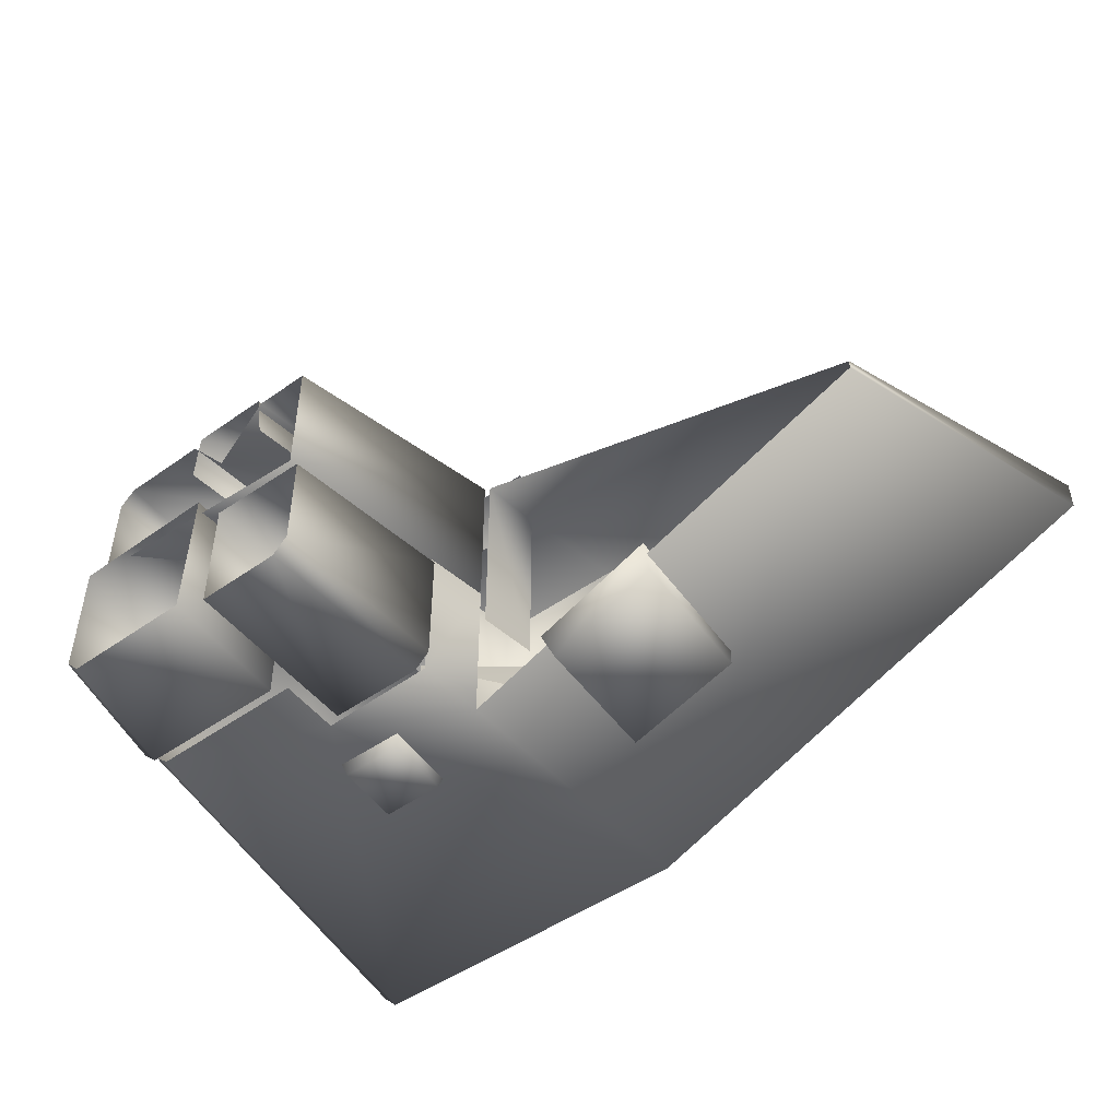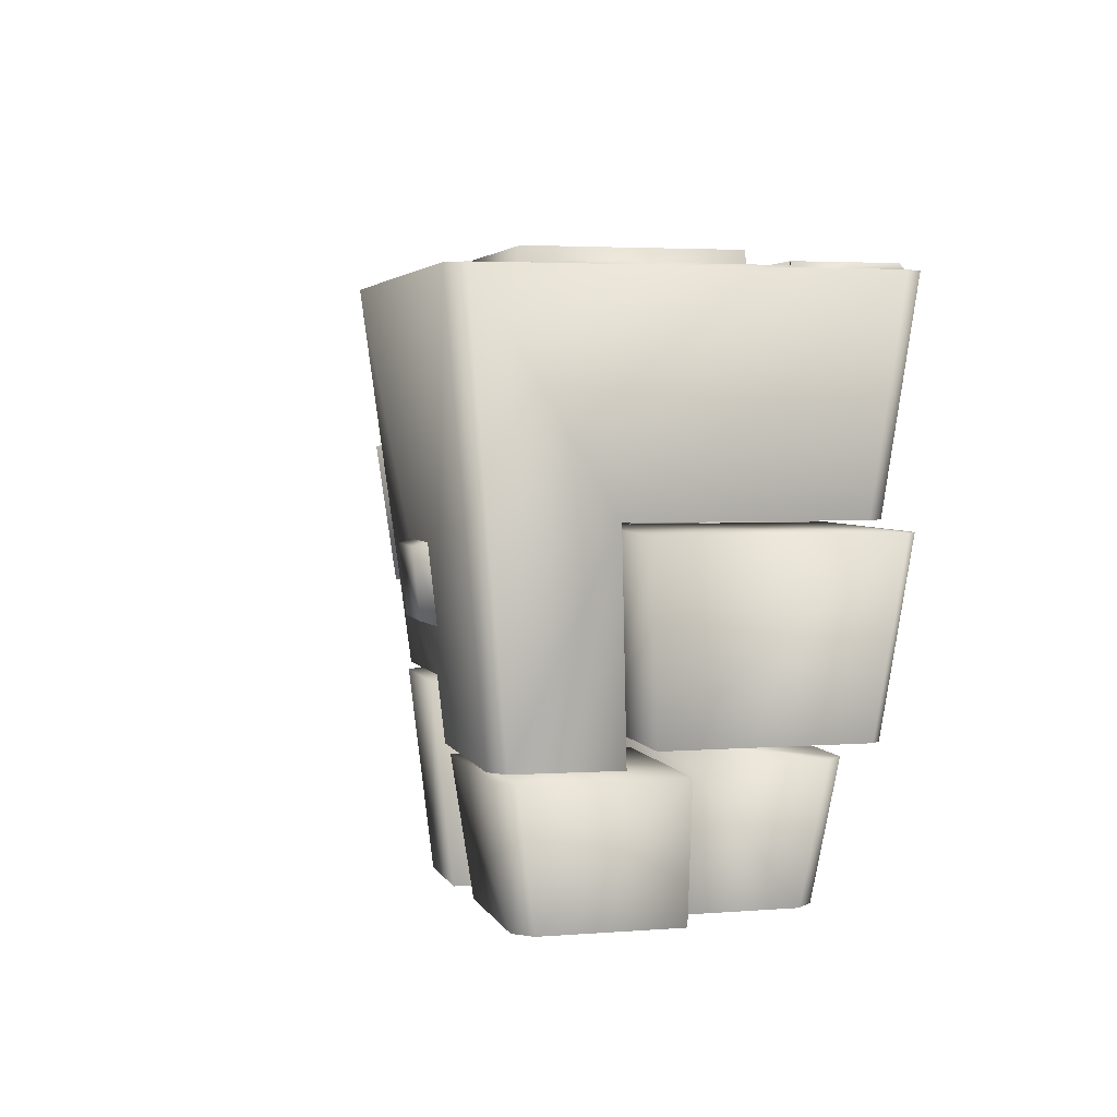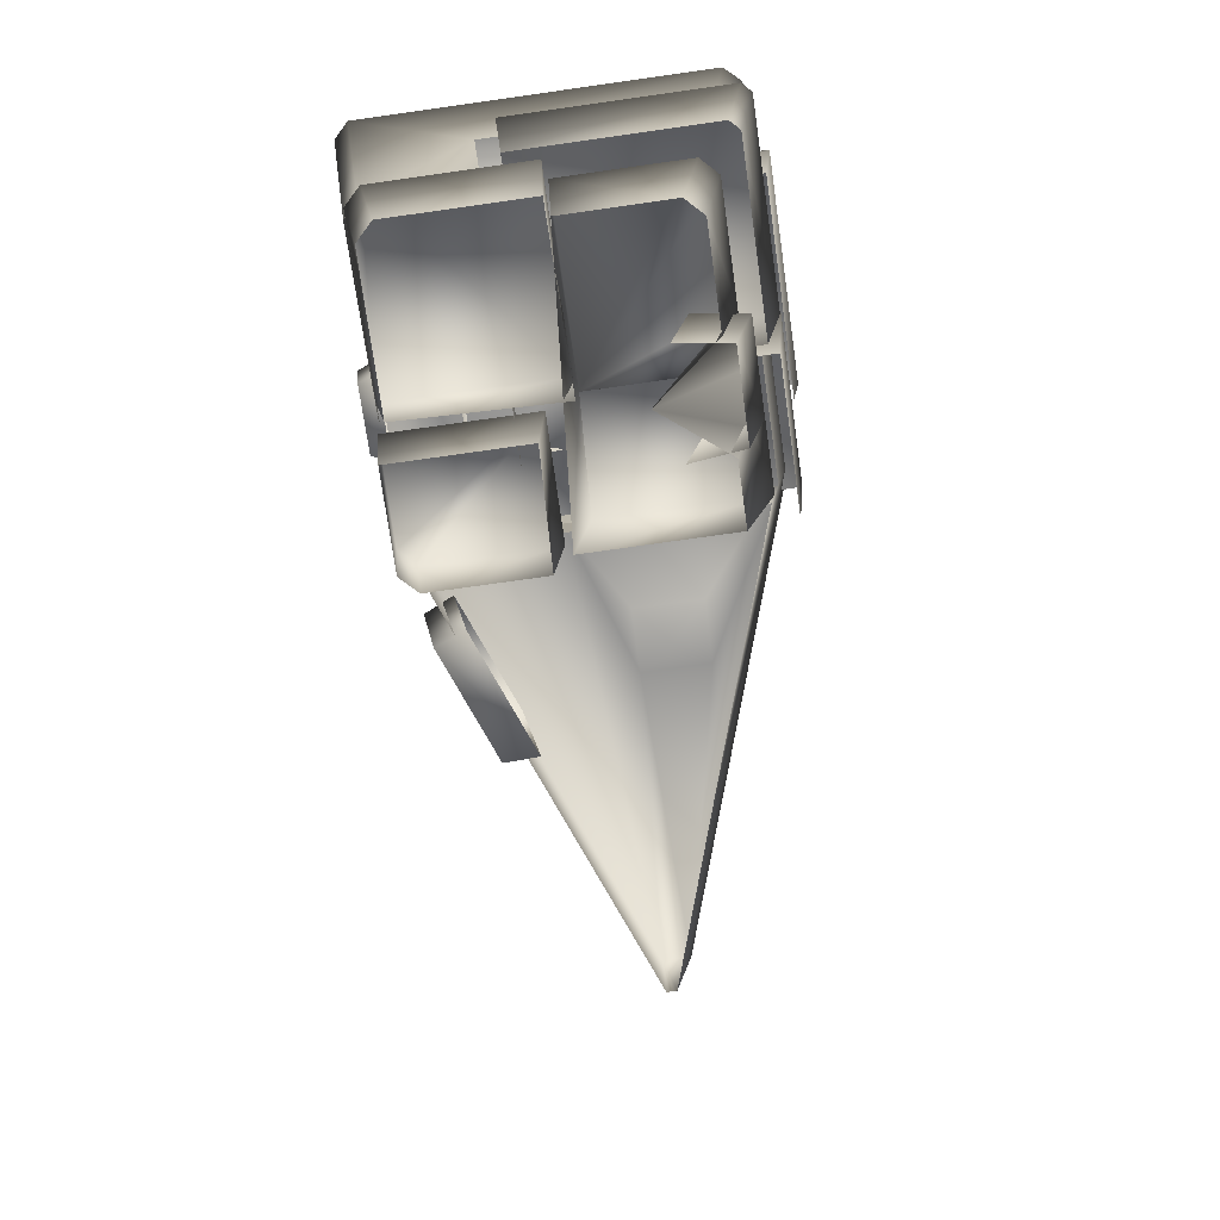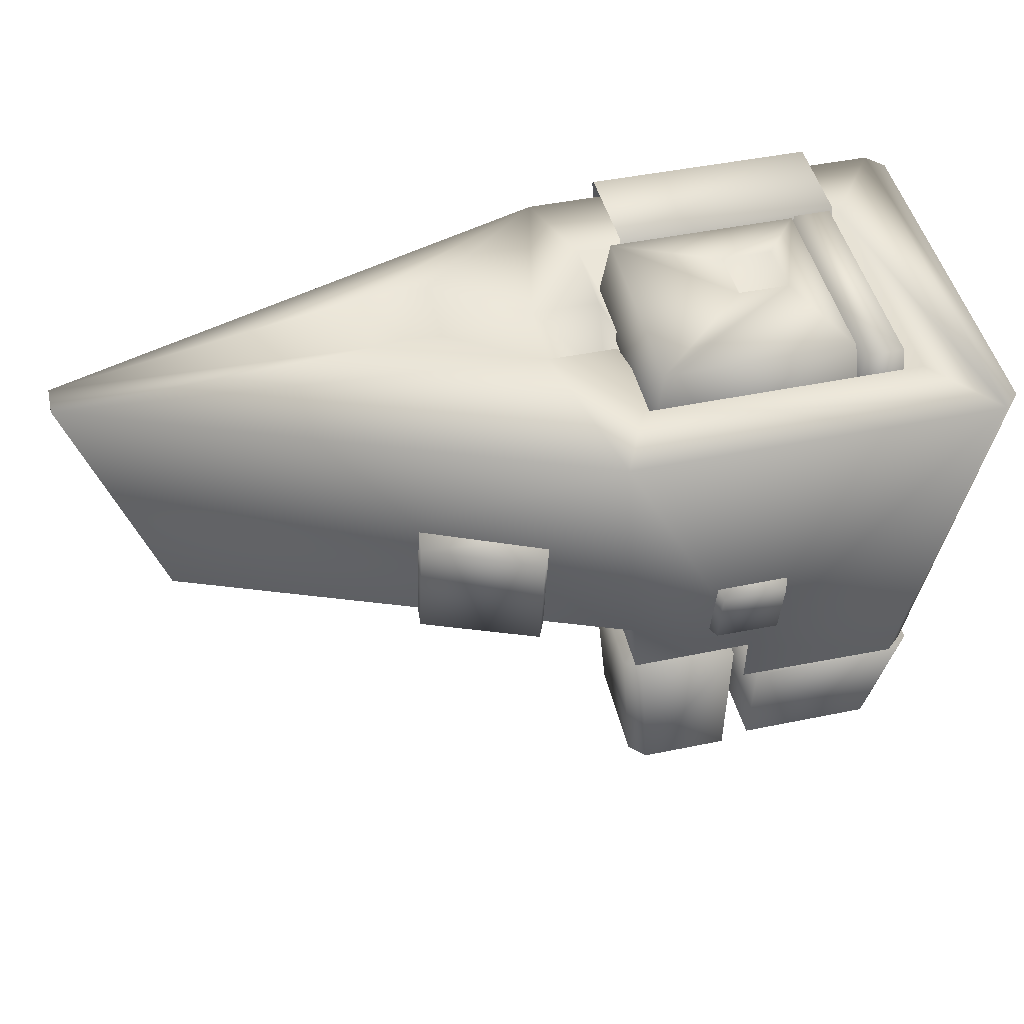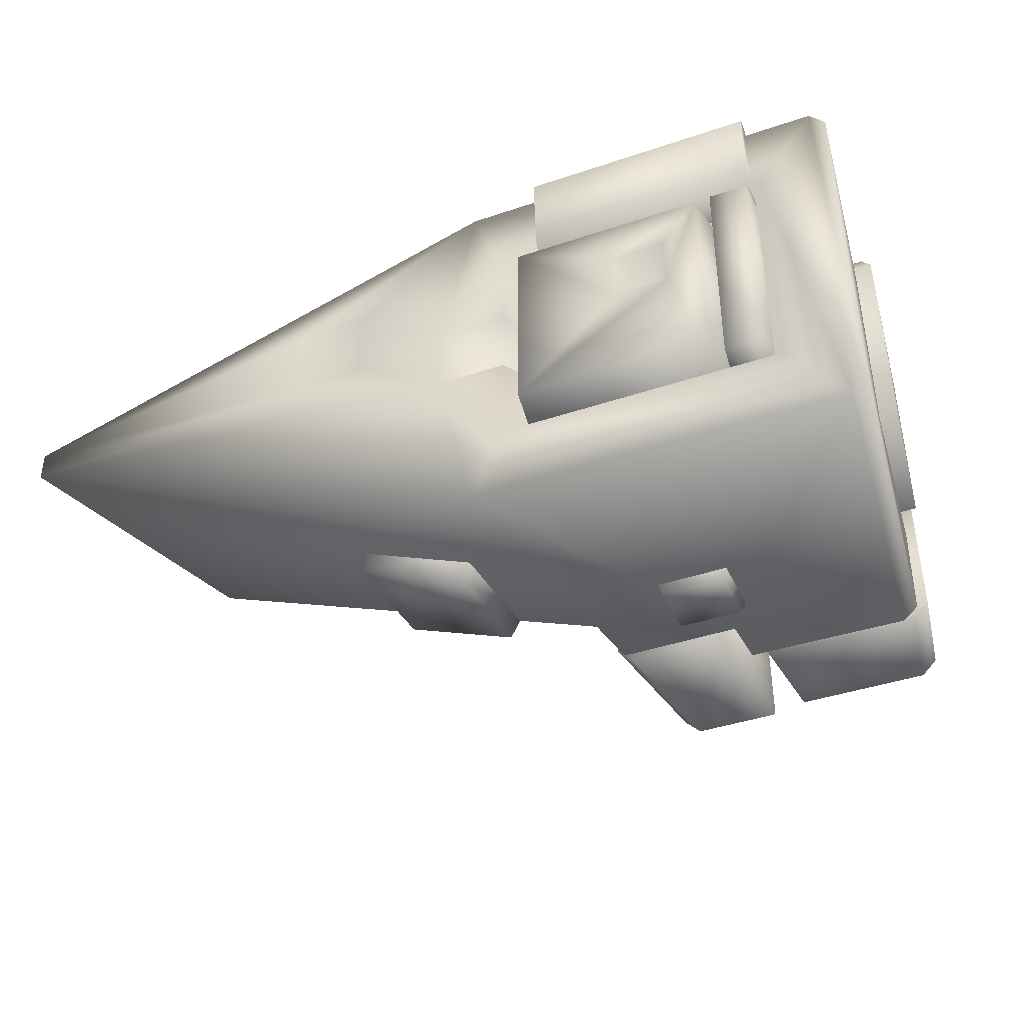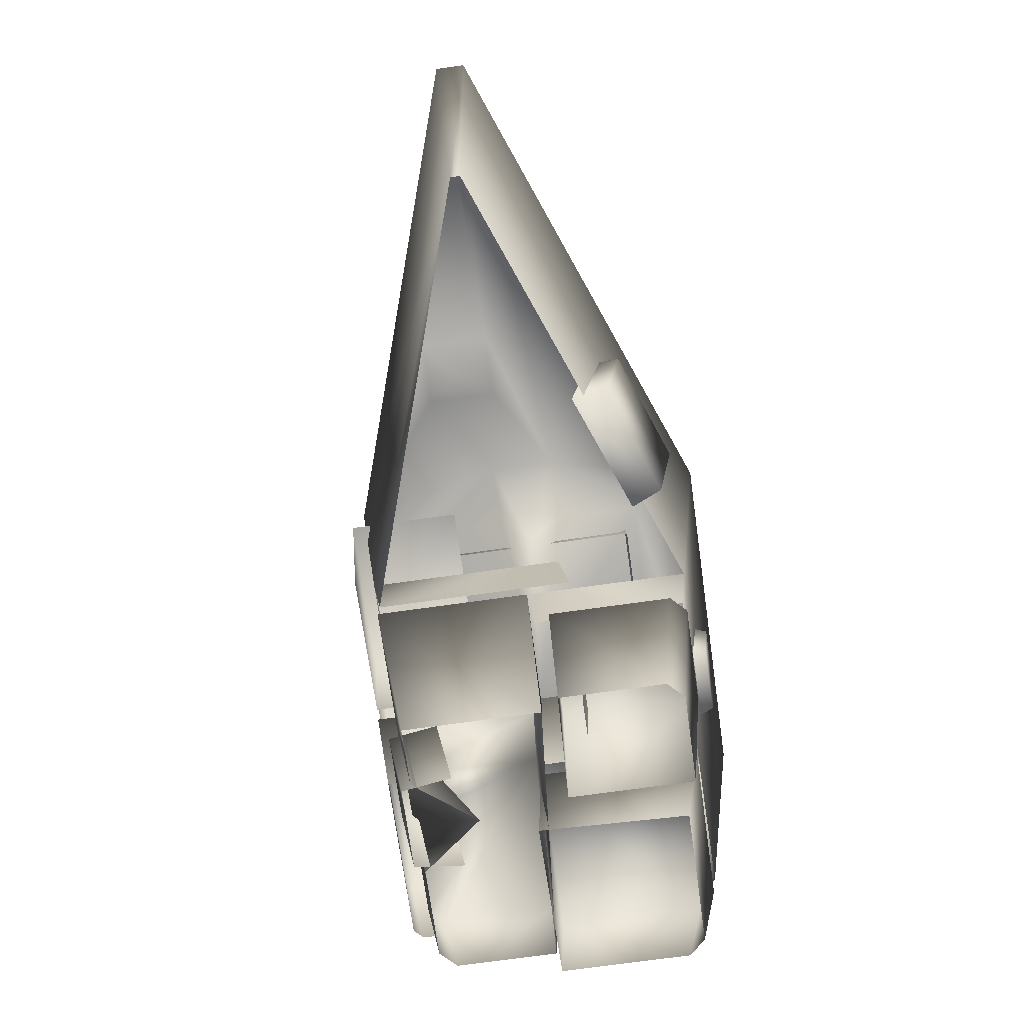
<metadata>
{"format":"obj","ext":"obj","renderer":"f3d","projection":"perspective","resolution":1024,"background":"white","views":[{"elev":-48.1,"azim":38.5,"up":"+Z"},{"elev":3.5,"azim":-104.8,"up":"+Y"},{"elev":-75.5,"azim":-82.0,"up":"+Y"},{"elev":47.1,"azim":166.9,"up":"+Y"},{"elev":-41.0,"azim":-157.7,"up":"+Z"},{"elev":-72.2,"azim":98.0,"up":"+Y"}]}
</metadata>
<code>
g drone_leg
v -4.52 -1.453 0.01861
v -6.447 -0.2186 0.8142
v -4.148 -0.2186 0.0688
v -6.528 -1.133 0.7124
v -8.006 -1.127 0.7132
v -6.53 -1.453 0.6647
v -6.528 -1.133 -0.215
v -6.53 -1.453 -0.2628
v -8.111 -0.2186 0.8142
v -8.076 -1.126 0.6371
v -8.181 -0.2186 0.7352
v -7.854 -0.2186 0.455
v -8.111 -0.2187 -0.9615
v -8.181 -0.2187 -0.8921
v -8.181 -0.2186 0.7352
v -8.077 -1.124 -0.3056
v -8.076 -1.126 0.6371
v -7.979 -2.026 -0.6996
v -7.908 -2.025 -0.7631
v -8.111 -0.2187 -0.9615
v -7.984 -2.028 -0.259
v -6.904 -2.028 -0.2593
v -6.963 -1.449 -0.2909
v -6.996 -1.124 -0.3073
v -6.587 -0.2186 0.4339
v -7.858 -0.2186 -0.6378
v -7.103 -1.259 -0.04788
v -6.598 -0.2186 -0.6378
v -6.281 -0.2186 0.08473
v -6.591 -0.2186 0.07984
v -6.592 -0.5356 -0.06581
v -6.281 -0.2186 -0.2266
v -6.594 -0.2186 -0.2287
v -6.446 -0.2186 -0.9615
v -7.151 -1.753 -0.7855
v -7.908 -2.025 -0.7631
v -7.159 -2.024 -0.7559
v -6.563 -1.453 -0.815
v -6.594 -1.761 -0.7803
v -6.563 -1.453 -0.0679
v -6.594 -1.765 -0.07911
v -4.52 -1.453 -0.02669
v -4.148 -0.2186 -0.06853
v -4.148 -0.2186 -0.06853
v -5.558 -0.2186 0.02066
v -4.148 -0.2186 0.0688
v -5.864 -0.2186 0.02303
v -5.559 -0.2186 0.3537
v -5.862 -0.2186 0.3586
v -5.71 -0.3586 0.1929
v -4.52 -1.453 0.01861
v -4.148 -0.2186 0.0688
v -4.148 -0.2186 -0.06853
v -4.52 -1.453 -0.02669
v -7.236 -1.95 0.7064
v -7.231 -1.17 -0.2086
v -7.236 -1.95 -0.1672
v -7.231 -1.17 0.8035
v -8.021 -1.95 0.7064
v -8.109 -1.17 0.8035
v -8.063 -1.95 0.6648
v -8.151 -1.17 0.7619
v -7.231 -1.17 -0.2086
v -8.151 -1.17 -0.2086
v -8.063 -1.95 -0.1672
v -8.151 -1.17 -0.2086
v -7.236 -1.95 -0.1672
v -7.231 -1.17 -0.2086
v -6.772 -0.2001 0.894
v -6.823 -0.8419 0.8344
v -7.763 -0.8352 0.8349
v -7.803 -0.2001 0.894
v -7.764 -0.833 0.4269
v -7.805 -0.1679 0.4269
v -7.805 -0.1678 0.8644
v -6.769 -0.1678 0.8644
v -6.781 -0.1678 0.4269
v -7.805 -0.1679 0.4269
v -6.781 -0.3828 0.3941
v -7.805 -0.3829 0.3941
v -6.389 -0.5722 0.3029
v -7.149 -0.5722 0.8381
v -7.149 -0.5723 0.3029
v -6.389 -0.5722 0.8381
v -7.102 -1.349 0.7761
v -6.425 -1.356 0.7756
v -7.102 -1.347 0.3029
v -7.149 -0.5723 0.3029
v -7.168 -1.453 0.6808
v -7.168 -1.453 -0.04351
v -6.563 -1.453 -0.05116
v -6.563 -1.453 0.6808
v -6.947 -2.024 0.6099
v -7.17 -2.024 0.6099
v -7.168 -1.453 -0.04351
v -7.169 -2.024 -0.007266
v -7.4 -2.024 0.6099
v -6.694 -2.595 0.5256
v -6.955 -2.595 0.5256
v -7.167 -2.595 0.2509
v -7.17 -2.024 0.6099
v -6.694 -2.595 -0.0882
v -6.563 -1.453 -0.05116
v -7.169 -2.024 -0.007266
v -7.168 -1.453 -0.04351
v -7.88 -2.024 0.6099
v -7.952 -2.024 0.5378
v -7.952 -2.024 -0.006902
v -7.869 -2.595 0.4536
v -7.952 -2.024 -0.006902
v -7.797 -2.595 0.5256
v -7.869 -2.595 0.003502
v -7.169 -2.024 -0.007266
v -6.694 -2.595 -0.0882
v -7.384 -2.595 0.5256
v -7.167 -2.595 0.2509
v -7.17 -2.024 0.6099
v -7.255 -2.626 -0.6649
v -7.237 -2.626 -0.002316
v -7.238 -2.056 -0.02186
v -7.235 -2.056 -0.7506
v -7.871 -2.626 -0.6649
v -7.954 -2.056 -0.7506
v -8.026 -2.056 -0.6786
v -7.235 -2.056 -0.7506
v -7.238 -2.056 -0.02186
v -7.943 -2.626 -0.5929
v -8.026 -2.056 -0.02061
v -7.943 -2.626 -0.01223
v -7.237 -2.626 -0.002316
v -7.238 -2.056 -0.02186
v -7.077 -1.789 -0.7964
v -7.078 -1.789 -0.1529
v -7.106 -2.605 -0.1513
v -7.106 -2.605 -0.7126
v -6.705 -2.605 -0.7126
v -6.624 -1.789 -0.7964
v -6.633 -2.605 -0.6406
v -6.552 -1.789 -0.7244
v -7.078 -1.789 -0.1529
v -7.077 -1.789 -0.7964
v -6.552 -1.789 -0.1529
v -6.633 -2.605 -0.1675
v -7.078 -1.789 -0.1529
v -7.106 -2.605 -0.1513
v -7.4 -2.007 0.4322
v -7.355 -2.591 0.5717
v -7.384 -2.578 0.348
v -7.369 -2.02 0.6588
v -6.975 -2.02 0.6573
v -6.947 -2.007 0.4307
v -6.983 -2.591 0.5702
v -6.955 -2.578 0.345
v -7.599 -0.3757 0.589
v -7.808 -0.3757 0.589
v -7.79 -0.1825 0.5583
v -7.81 -0.3757 -0.5862
v -7.618 -0.1825 0.5583
v -7.599 -0.3757 -0.5862
v -7.618 -0.1825 -0.5546
v -7.794 -0.1825 -0.5546
v -7.252 -1.246 -0.8997
v -6.936 -1.222 -0.8209
v -7.278 -1.222 -0.823
v -7.27 -1.558 -0.79
v -6.957 -1.246 -0.8979
v -6.929 -1.557 -0.7874
v -6.952 -1.533 -0.8692
v -7.244 -1.534 -0.8713
v -7.566 -0.1109 0.3304
v -7.605 -0.4294 0.3646
v -7.605 -0.4295 -0.5806
v -7.566 -0.111 -0.5515
v -6.667 -0.4295 -0.5806
v -6.708 -0.111 -0.5515
v -6.667 -0.4294 0.3646
v -6.708 -0.1109 0.3304
v -7.406 -0.111 -0.1139
v -7.174 -0.111 -0.1127
v -7.172 -0.1109 0.1233
v -7.401 -0.111 0.1266
v -7.283 -0.3394 -0.02054
v -6.128 -1.449 -0.7555
v -6.187 -1.471 -0.6114
v -5.621 -1.471 -0.393
v -5.607 -1.449 -0.5546
v -5.627 -0.8167 -0.4896
v -6.129 -0.8725 -0.8389
v -6.187 -0.8452 -0.702
v -5.614 -0.8462 -0.6435
g drone_leg_0
f 3 2 1
f 2 4 1
f 5 4 2
f 6 1 4
f 4 7 6
f 7 8 6
f 9 5 2
f 5 9 10
f 9 11 10
f 9 2 12
f 9 12 13
f 9 13 14
f 15 9 14
f 14 16 15
f 16 17 15
f 16 14 18
f 18 14 19
f 14 20 19
f 21 16 18
f 21 22 16
f 22 23 16
f 23 24 16
f 2 25 12
f 12 26 13
f 27 26 12
f 25 27 12
f 13 26 28
f 26 27 28
f 2 29 25
f 30 27 25
f 29 30 25
f 31 27 30
f 31 30 29
f 29 32 31
f 33 27 31
f 27 33 28
f 33 31 32
f 28 33 32
f 34 13 28
f 34 28 32
f 34 35 13
f 35 36 13
f 36 35 37
f 34 38 35
f 39 35 38
f 38 40 39
f 40 41 39
f 38 34 42
f 34 43 42
f 34 32 44
f 32 45 44
f 45 46 44
f 47 45 32
f 29 47 32
f 46 45 48
f 2 46 48
f 2 49 29
f 29 49 47
f 2 48 49
f 47 50 45
f 49 50 47
f 45 50 48
f 48 50 49
f 53 52 51
f 54 53 51
f 57 56 55
f 56 58 55
f 55 58 59
f 58 60 59
f 59 60 61
f 62 60 58
f 60 62 61
f 62 58 63
f 63 64 62
f 61 62 65
f 62 66 65
f 65 66 67
f 66 68 67
f 71 70 69
f 72 71 69
f 73 71 72
f 72 74 73
f 72 75 74
f 72 69 75
f 69 76 75
f 75 76 77
f 78 75 77
f 77 79 78
f 79 80 78
f 83 82 81
f 82 84 81
f 82 85 84
f 85 86 84
f 87 85 82
f 88 87 82
f 91 90 89
f 92 91 89
f 89 93 92
f 94 93 89
f 89 95 94
f 95 96 94
f 94 96 97
f 98 92 93
f 99 98 93
f 99 93 100
f 101 100 93
f 98 102 92
f 102 103 92
f 102 104 103
f 104 105 103
f 97 96 106
f 106 96 107
f 108 107 96
f 106 107 109
f 107 110 109
f 111 106 109
f 106 111 97
f 110 112 109
f 110 113 112
f 113 114 112
f 111 115 97
f 115 116 97
f 117 97 116
f 120 119 118
f 121 120 118
f 121 118 122
f 123 121 122
f 123 122 124
f 125 123 124
f 124 126 125
f 122 127 124
f 124 128 126
f 124 127 128
f 127 129 128
f 129 130 128
f 130 131 128
f 134 133 132
f 135 134 132
f 135 132 136
f 132 137 136
f 136 137 138
f 137 139 138
f 137 140 139
f 141 140 137
f 142 139 140
f 139 142 138
f 142 143 138
f 142 144 143
f 144 145 143
f 148 147 146
f 147 149 146
f 149 150 146
f 149 147 150
f 150 151 146
f 147 152 150
f 151 150 153
f 150 152 153
f 156 155 154
f 155 156 157
f 158 156 154
f 154 159 158
f 159 160 158
f 159 157 160
f 156 158 160
f 157 161 160
f 156 161 157
f 161 156 160
f 164 163 162
f 164 162 165
f 163 166 162
f 163 167 166
f 167 165 168
f 167 168 166
f 169 162 166
f 162 169 165
f 168 169 166
f 165 169 168
f 172 171 170
f 173 172 170
f 174 172 173
f 175 174 173
f 174 175 176
f 171 176 177
f 170 171 177
f 175 177 176
f 173 178 175
f 178 173 170
f 175 179 177
f 178 179 175
f 177 180 170
f 179 180 177
f 181 178 170
f 180 181 170
f 182 179 178
f 182 178 181
f 182 180 179
f 182 181 180
f 185 184 183
f 186 185 183
f 187 185 186
f 183 184 188
f 186 183 188
f 184 189 188
f 190 187 186
f 190 186 188
f 189 187 190
f 188 189 190

</code>
